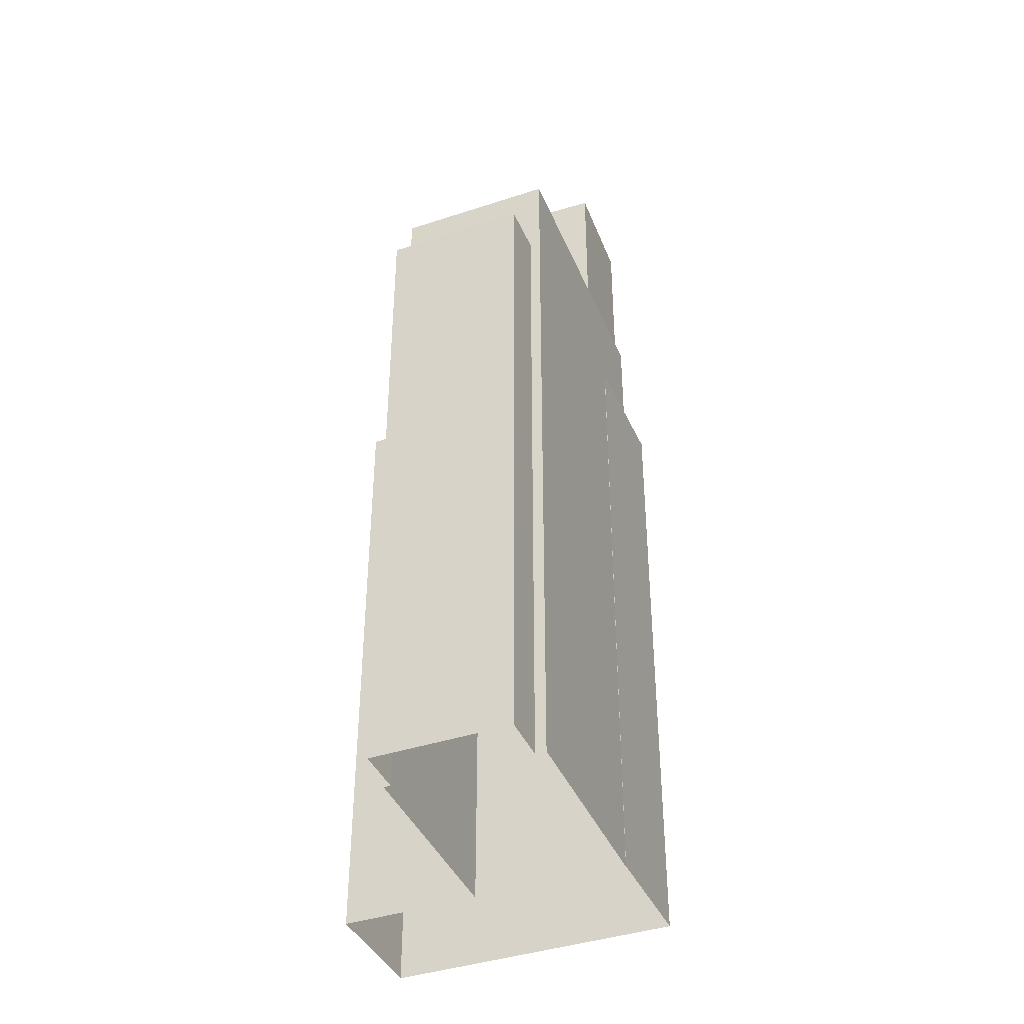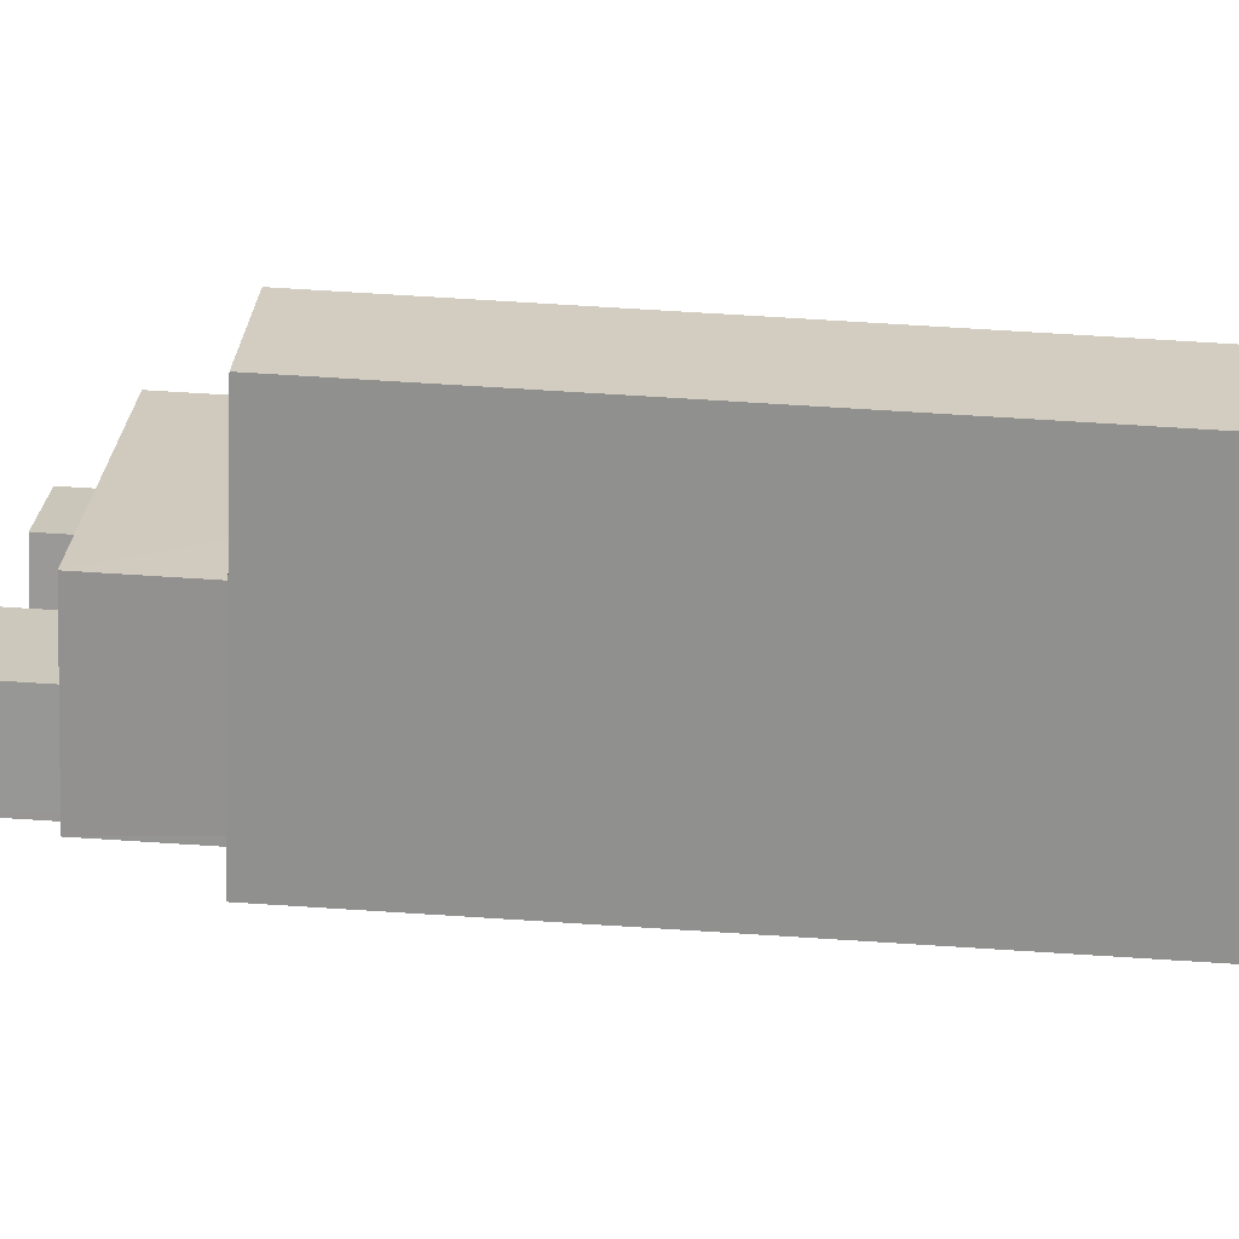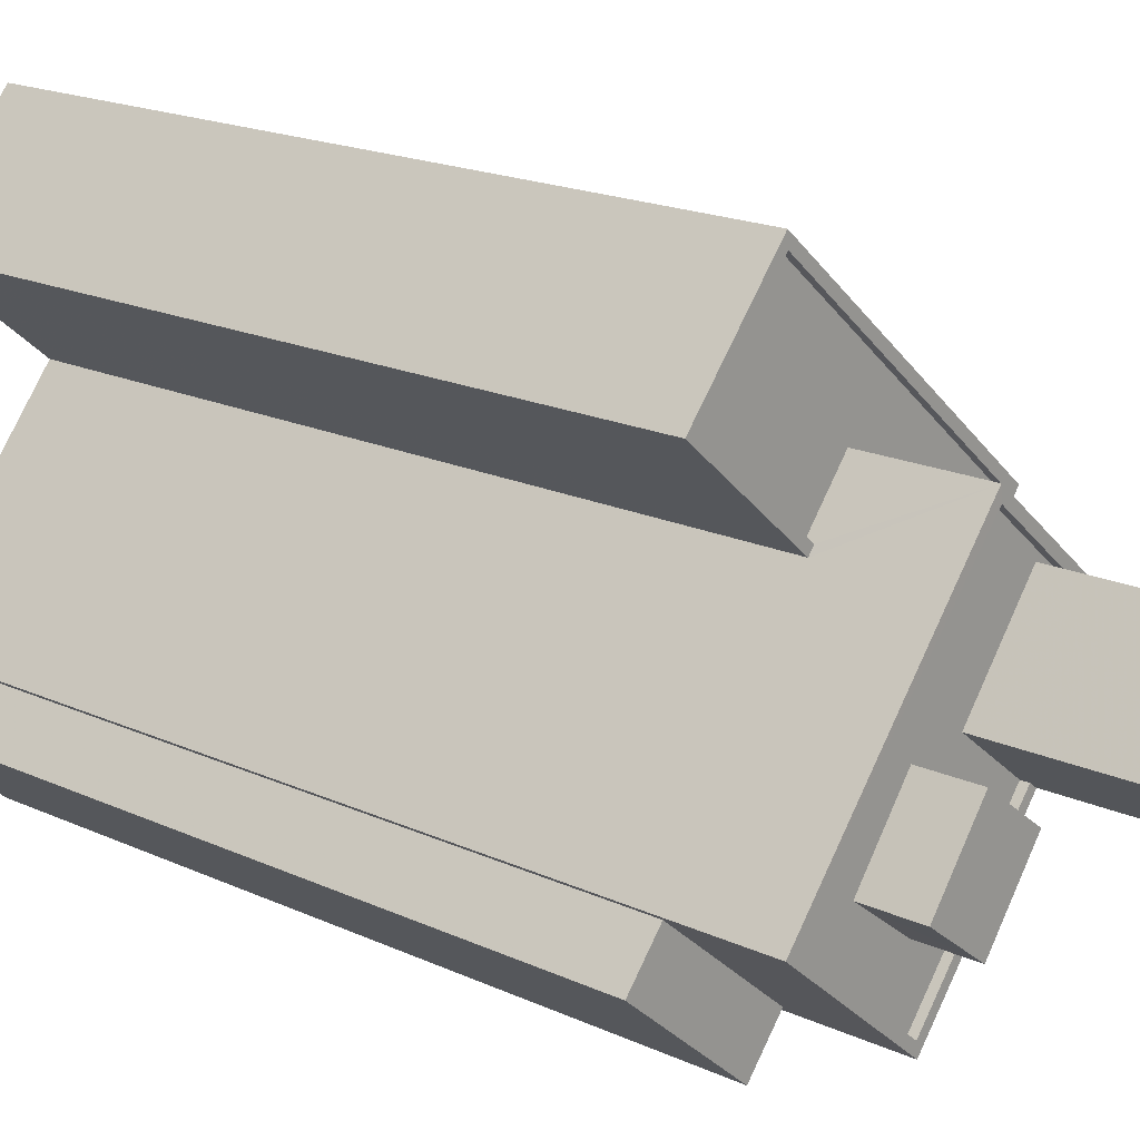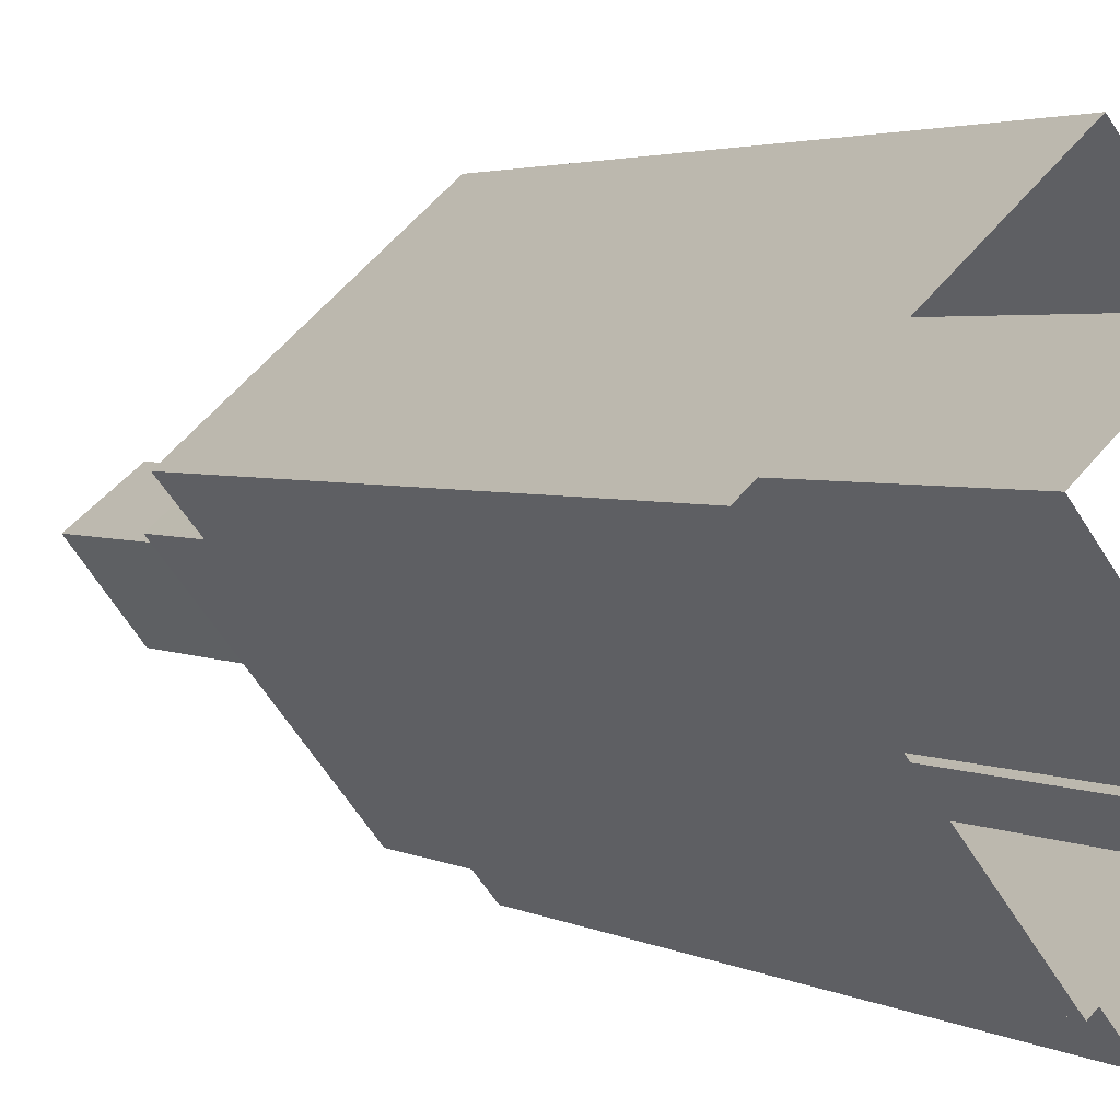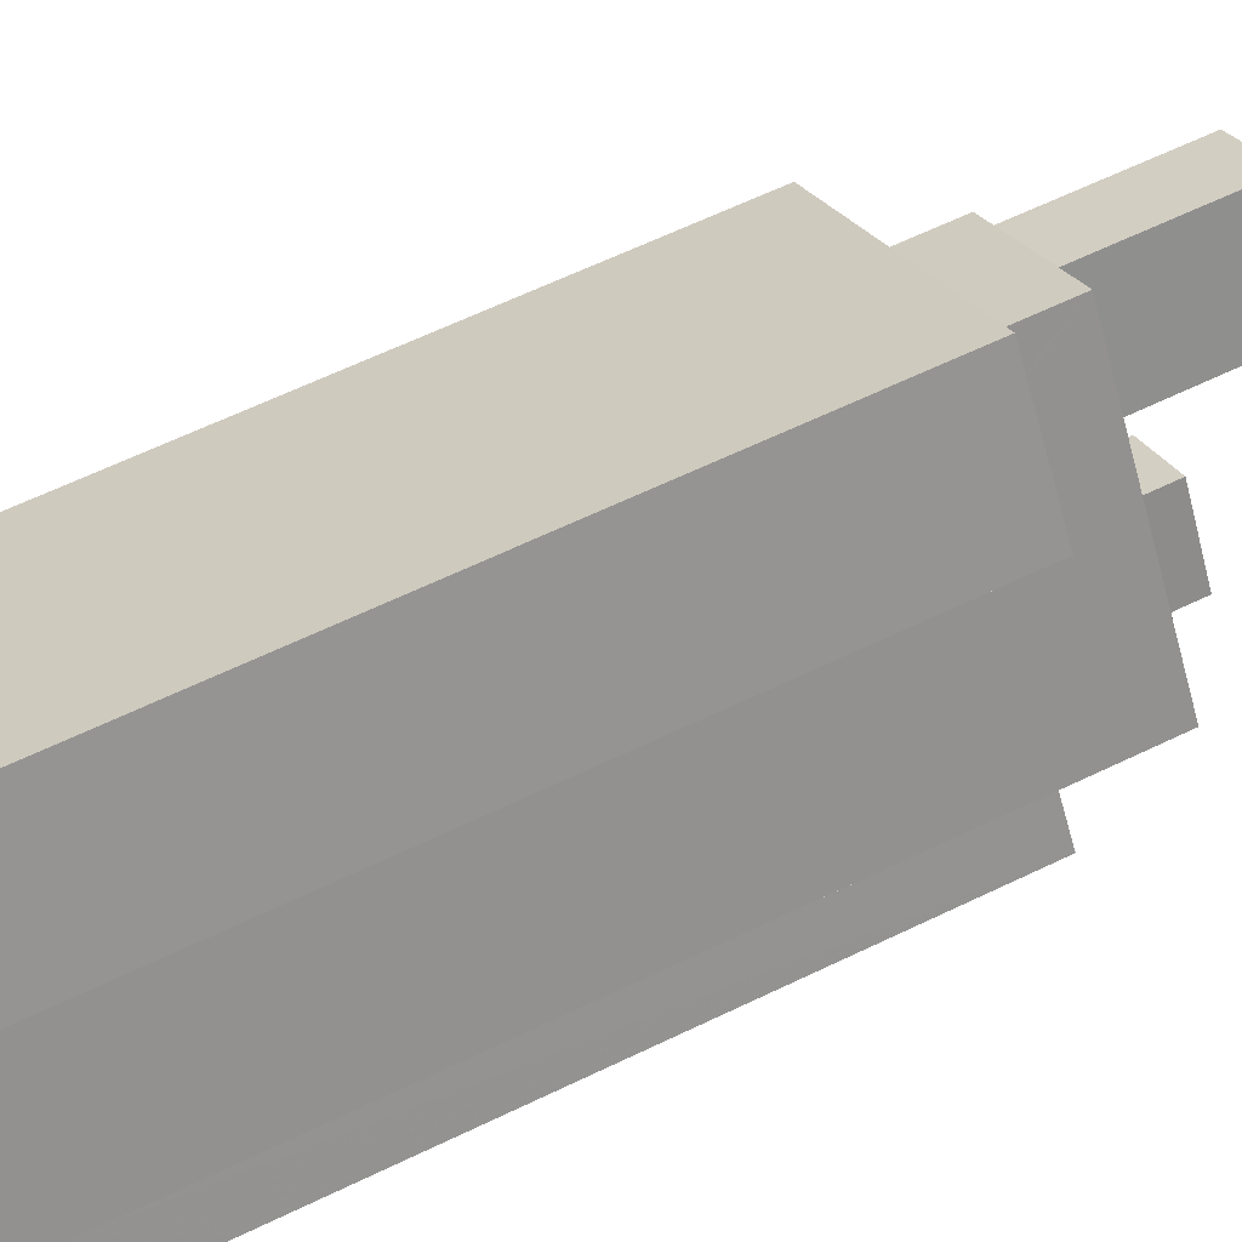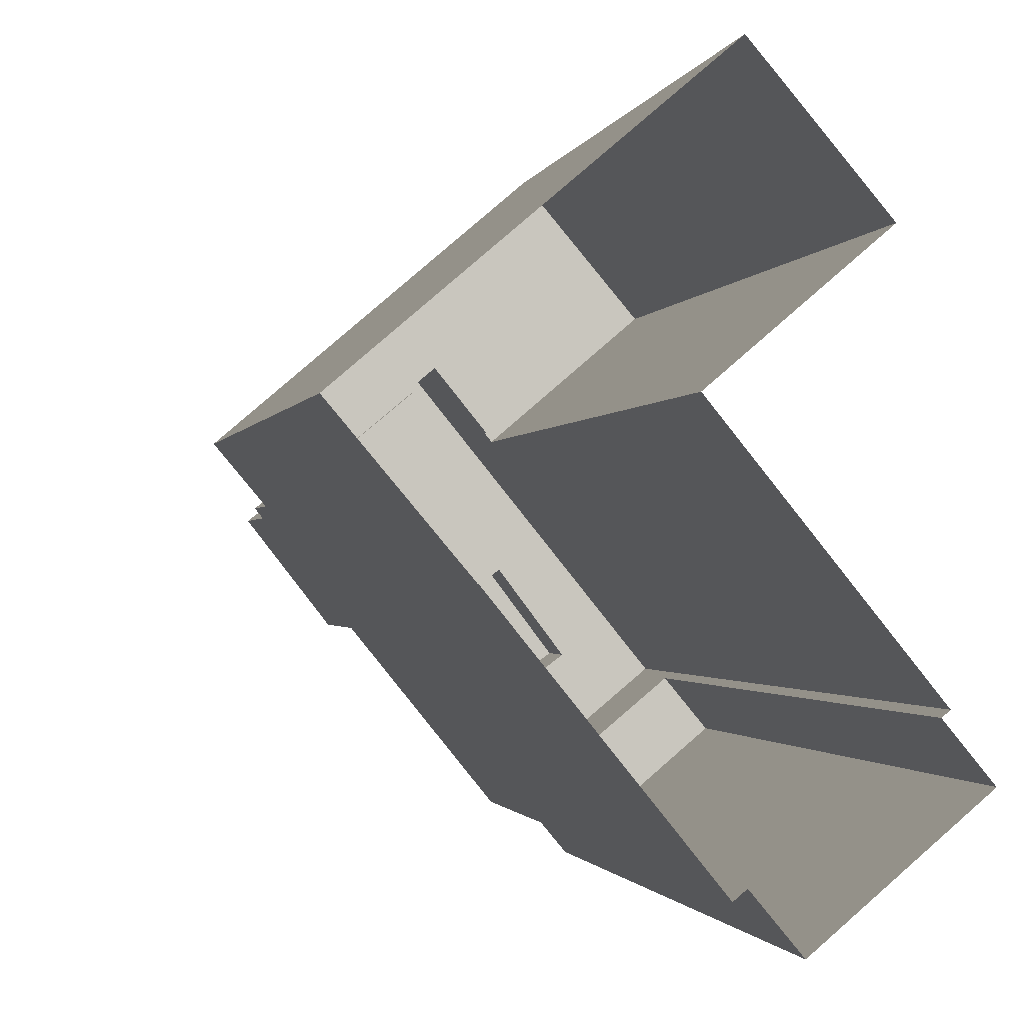
<metadata>
{"format":"obj","ext":"obj","renderer":"f3d","projection":"perspective","resolution":1024,"background":"white","views":[{"elev":-40.0,"azim":-17.7,"up":"+Z"},{"elev":73.8,"azim":93.6,"up":"+Y"},{"elev":18.1,"azim":-48.0,"up":"+Y"},{"elev":3.2,"azim":148.6,"up":"+Y"},{"elev":65.3,"azim":-115.6,"up":"+Y"},{"elev":-1.1,"azim":169.8,"up":"+Y"}]}
</metadata>
<code>
v -5656 -3.639e+04 3.175
v -5654 -3.639e+04 3.176
v -5653 -3.639e+04 3.174
v -5658 -3.64e+04 3.172
v -5654 -3.64e+04 3.171
v -5655 -3.64e+04 3.171
v -5645 -3.639e+04 3.173
v -5657 -3.64e+04 3.173
v -5658 -3.64e+04 3.173
v -5648 -3.64e+04 3.172
v -5653 -3.64e+04 3.171
v -5648 -3.64e+04 3.172
v -5656 -3.639e+04 25.95
v -5651 -3.639e+04 25.94
v -5653 -3.639e+04 25.95
v -5646 -3.639e+04 25.94
v -5652 -3.639e+04 25.94
v -5647 -3.639e+04 25.94
v -5645 -3.639e+04 26.19
v -5647 -3.64e+04 26.19
v -5648 -3.64e+04 26.19
v -5648 -3.64e+04 26.19
v -5654 -3.639e+04 26.2
v -5653 -3.639e+04 26.2
v -5656 -3.639e+04 26.2
v -5652 -3.639e+04 26.19
v -5656 -3.639e+04 26.2
v -5653 -3.639e+04 26.19
v -5646 -3.639e+04 26.19
v -5647 -3.639e+04 26.19
v -5650 -3.64e+04 29.66
v -5653 -3.64e+04 29.66
v -5650 -3.64e+04 29.66
v -5647 -3.64e+04 29.66
v -5647 -3.64e+04 29.66
v -5647 -3.64e+04 29.66
v -5653 -3.64e+04 29.66
v -5647 -3.64e+04 29.66
v -5657 -3.64e+04 29.41
v -5654 -3.64e+04 29.41
v -5655 -3.64e+04 29.41
v -5653 -3.64e+04 29.41
v -5651 -3.639e+04 29.41
v -5649 -3.639e+04 29.41
v -5647 -3.64e+04 29.41
v -5653 -3.64e+04 29.41
v -5647 -3.64e+04 29.41
v -5652 -3.64e+04 29.41
v -5652 -3.64e+04 29.41
v -5651 -3.64e+04 29.41
v -5653 -3.64e+04 29.41
v -5650 -3.64e+04 29.41
v -5651 -3.639e+04 29.66
v -5651 -3.639e+04 29.66
v -5658 -3.64e+04 29.66
v -5657 -3.64e+04 29.66
v -5654 -3.64e+04 26.49
v -5658 -3.64e+04 26.49
v -5655 -3.64e+04 26.49
v -5657 -3.64e+04 26.49
v -5653 -3.64e+04 31.22
v -5655 -3.64e+04 31.22
v -5653 -3.64e+04 31.22
v -5652 -3.64e+04 31.22
v -5649 -3.639e+04 35.06
v -5650 -3.64e+04 35.06
v -5648 -3.64e+04 35.06
v -5651 -3.64e+04 35.06
v -5652 -3.64e+04 35.31
v -5650 -3.64e+04 35.31
v -5651 -3.64e+04 35.31
v -5647 -3.64e+04 35.31
v -5649 -3.639e+04 35.31
v -5648 -3.64e+04 35.31
v -5649 -3.639e+04 35.31
v -5650 -3.64e+04 35.31
f 1 2 3
f 4 5 6
f 2 7 3
f 8 9 3
f 8 5 4
f 10 11 5
f 7 12 10
f 7 10 3
f 3 10 8
f 5 8 10
f 13 14 15
f 15 14 16
f 13 17 14
f 16 14 18
f 19 20 21
f 21 20 22
f 19 23 24
f 24 23 25
f 26 27 28
f 28 27 25
f 20 29 30
f 29 19 24
f 27 24 25
f 19 29 20
f 31 32 33
f 34 35 36
f 32 37 33
f 38 35 34
f 33 37 36
f 35 33 36
f 39 40 41
f 39 42 43
f 44 45 43
f 41 40 46
f 45 44 47
f 48 49 50
f 48 42 49
f 39 41 42
f 43 48 44
f 43 42 48
f 51 52 46
f 40 51 46
f 52 50 49
f 52 49 46
f 36 53 54
f 55 37 32
f 55 54 53
f 36 54 34
f 56 55 32
f 54 55 56
f 57 58 59
f 57 60 58
f 61 62 63
f 64 61 63
f 65 66 67
f 65 68 66
f 69 70 71
f 72 73 74
f 70 72 74
f 74 73 75
f 71 70 76
f 74 76 70
f 71 73 69
f 71 75 73
f 27 13 15
f 24 27 15
f 29 15 16
f 29 24 15
f 30 29 16
f 18 30 16
f 26 13 27
f 26 17 13
f 2 19 7
f 2 23 19
f 21 12 7
f 19 21 7
f 22 12 21
f 22 10 12
f 25 2 1
f 25 23 2
f 28 25 1
f 3 28 1
f 26 53 14
f 53 28 55
f 55 28 9
f 17 26 14
f 9 28 3
f 53 26 28
f 5 11 57
f 11 37 57
f 8 60 9
f 57 37 55
f 60 57 55
f 9 60 55
f 20 36 22
f 10 22 11
f 11 22 37
f 22 36 37
f 18 14 30
f 20 30 36
f 36 30 53
f 30 14 53
f 52 51 32
f 31 52 32
f 38 34 45
f 47 38 45
f 39 56 40
f 40 32 51
f 40 56 32
f 43 56 39
f 43 54 56
f 34 54 43
f 45 34 43
f 5 59 6
f 5 57 59
f 59 4 6
f 59 58 4
f 8 4 58
f 60 8 58
f 63 62 41
f 46 63 41
f 62 61 42
f 41 62 42
f 42 64 49
f 42 61 64
f 49 63 46
f 49 64 63
f 74 65 67
f 74 75 65
f 76 67 66
f 76 74 67
f 76 66 68
f 71 76 68
f 71 68 65
f 75 71 65
f 35 72 70
f 33 35 70
f 48 50 69
f 50 52 31
f 69 31 70
f 70 31 33
f 69 50 31
f 44 48 69
f 73 44 69
f 47 44 38
f 35 38 72
f 72 38 73
f 38 44 73

</code>
